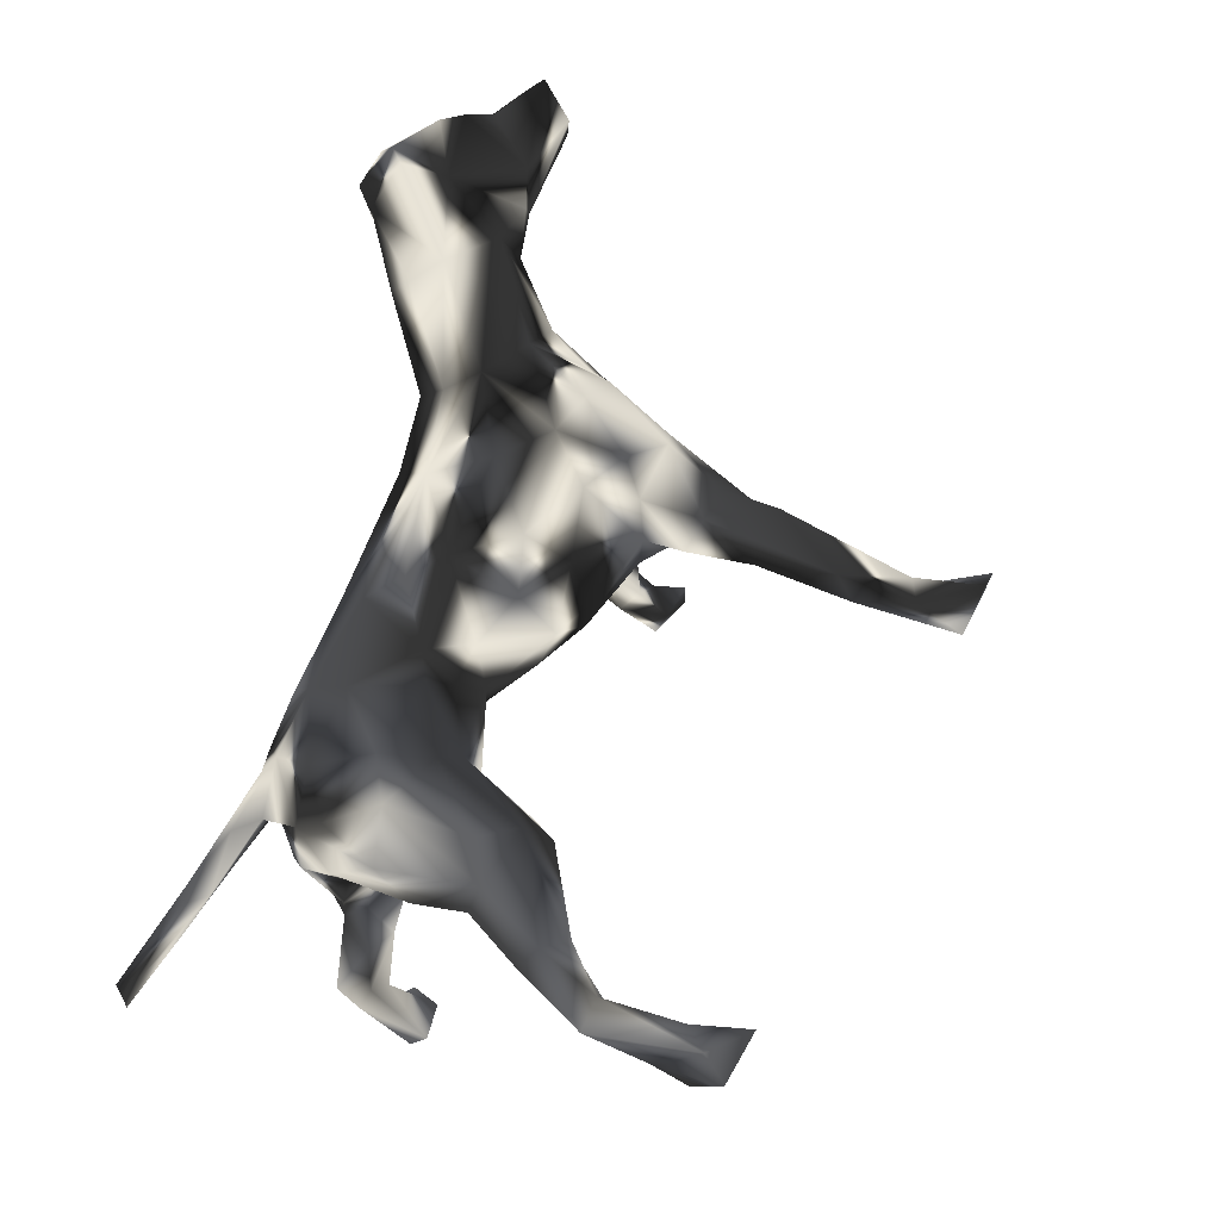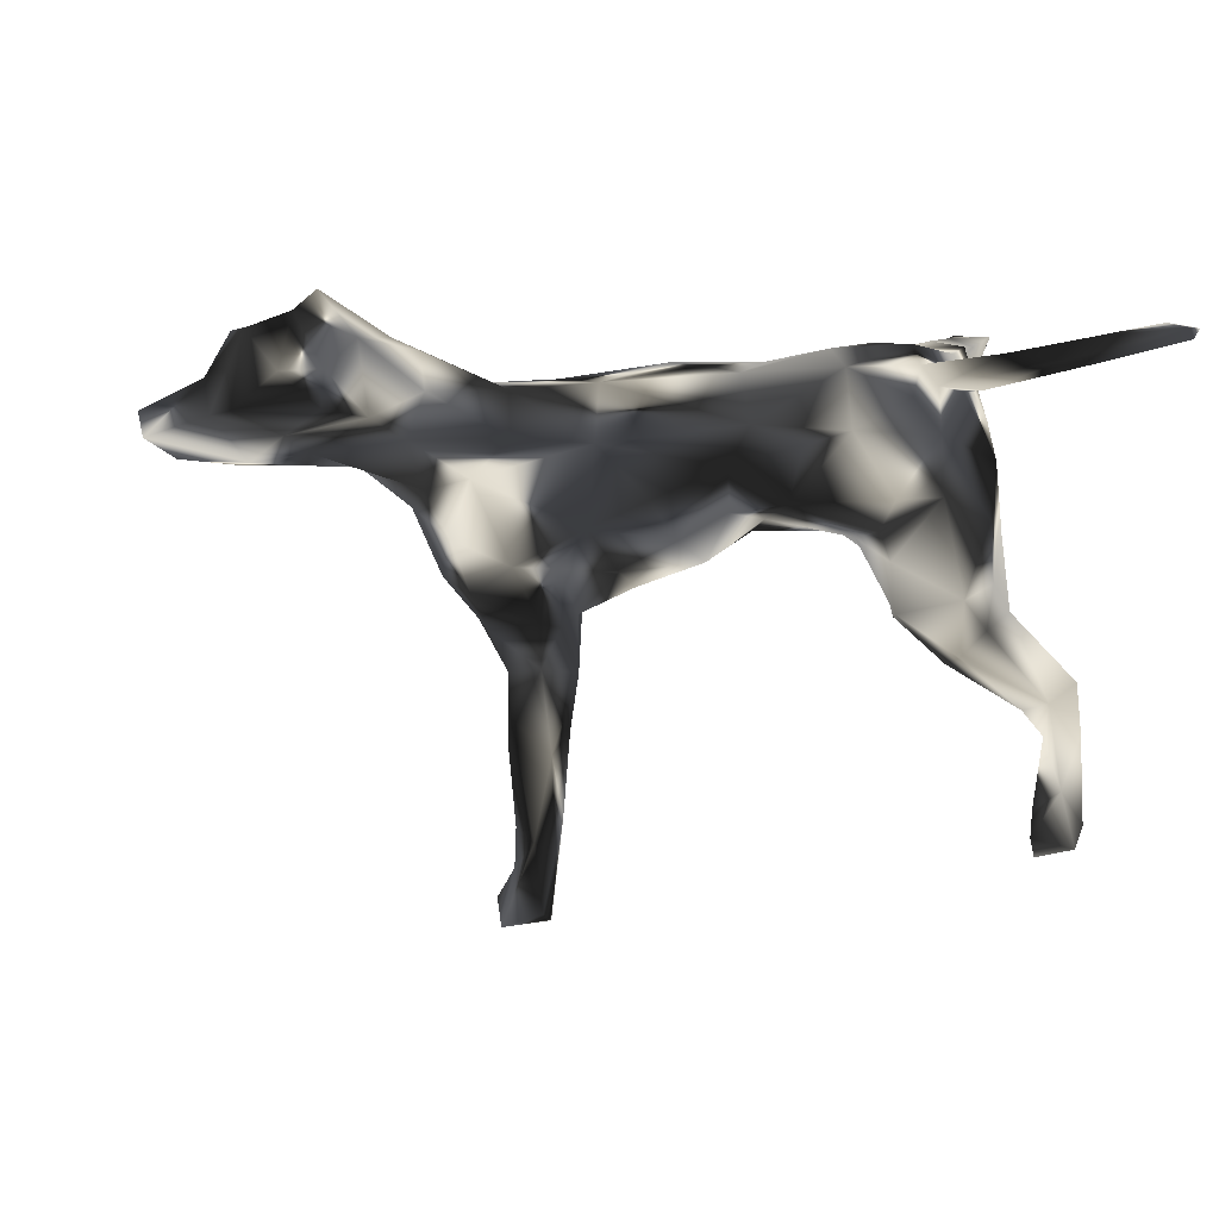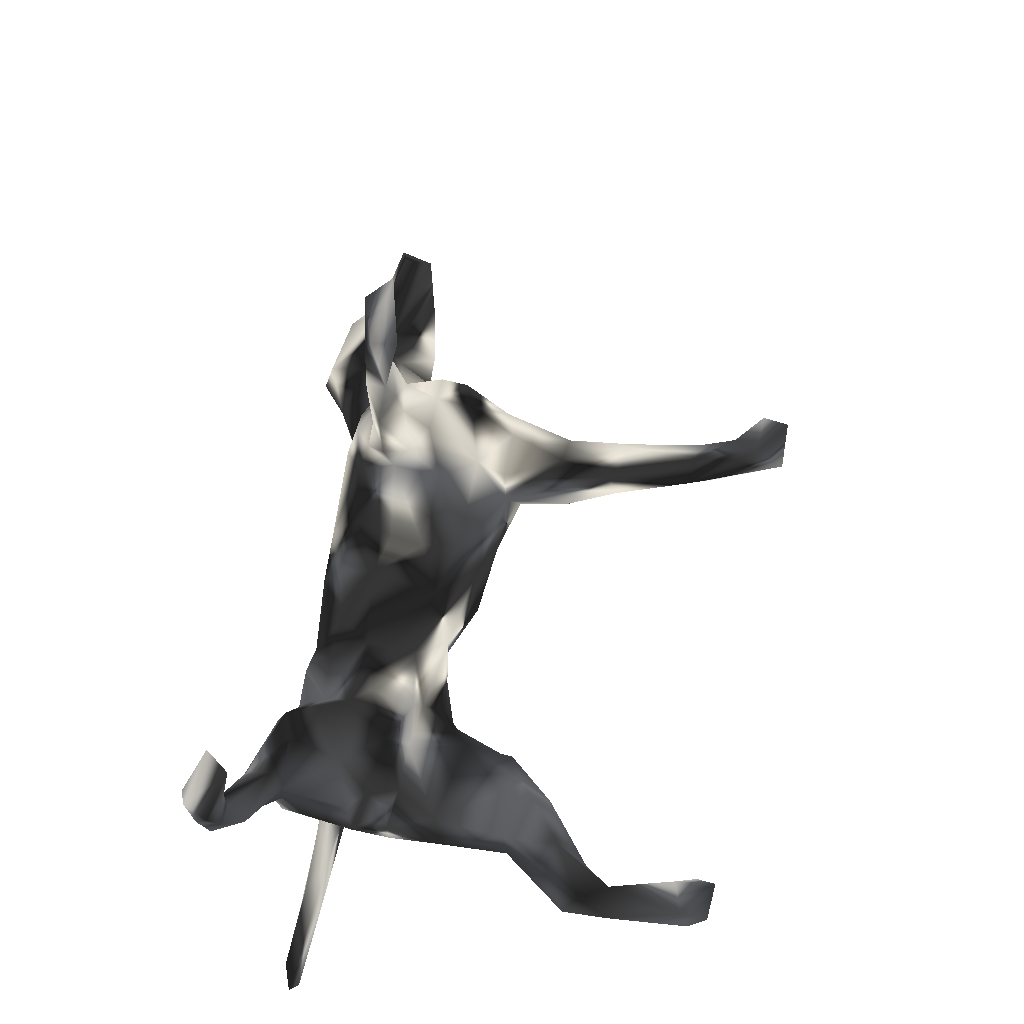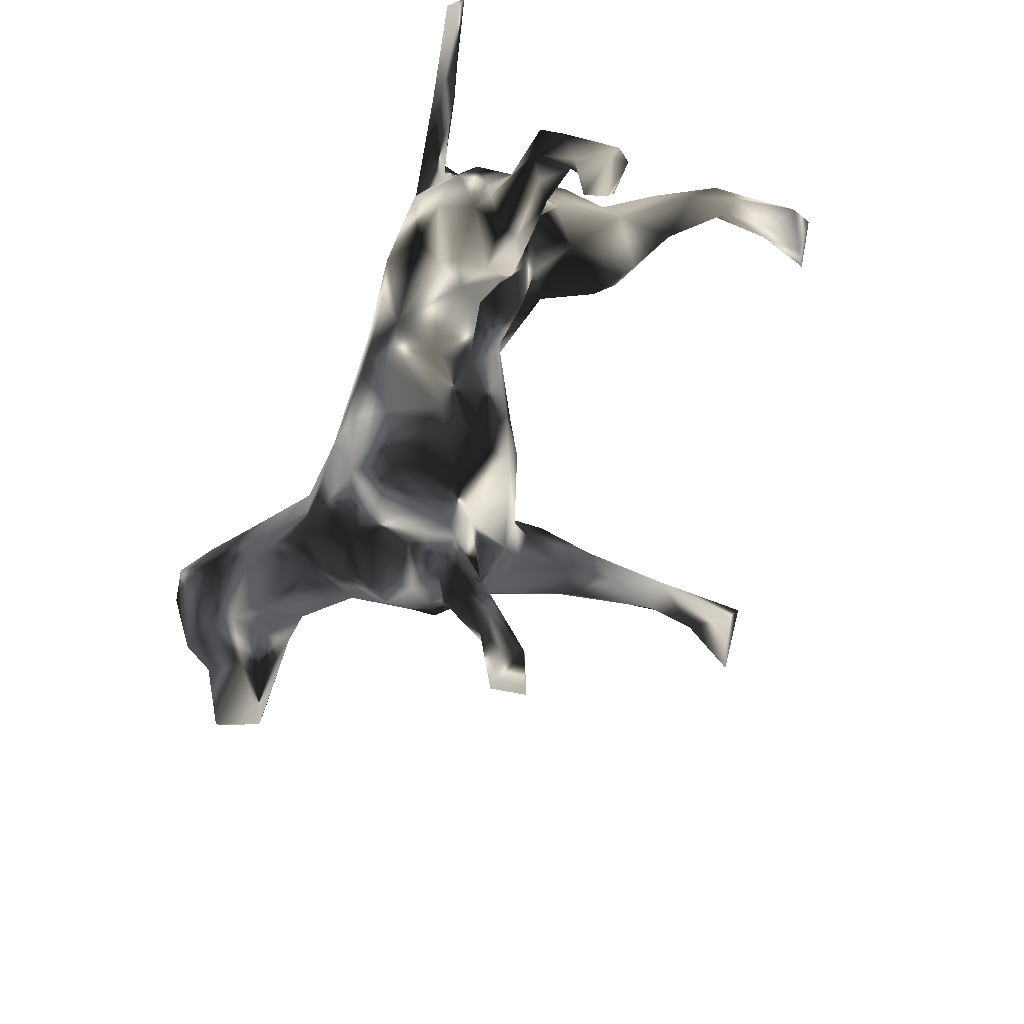
<metadata>
{"format":"obj","ext":"obj","renderer":"f3d","projection":"perspective","resolution":1024,"background":"white","views":[{"elev":78.0,"azim":100.2,"up":"+Z"},{"elev":-3.2,"azim":-13.8,"up":"+Z"},{"elev":60.5,"azim":92.5,"up":"+Y"},{"elev":-74.2,"azim":59.9,"up":"+Z"}]}
</metadata>
<code>
v 0.6664 -0.3715 0.1884
v 0.6527 -0.3881 0.2019
v 0.6335 -0.3527 0.2145
v 0.6797 -0.3663 0.2057
v 0.5684 -0.3178 0.1753
v 0.5103 -0.2908 0.1836
v 0.5312 -0.3271 0.194
v 0.494 -0.3269 0.1602
v 0.5308 -0.3221 0.1543
v 0.4644 -0.2749 0.1439
v 0.3925 -0.2445 0.165
v 0.4161 -0.2826 0.1726
v 0.3219 -0.2656 0.1243
v 0.389 -0.2723 0.1203
v 0.3925 -0.2007 0.1393
v 0.3858 -0.1596 0.1892
v 0.3726 -0.2334 0.122
v 0.3246 -0.2674 0.05594
v 0.4172 -0.2211 -0.06331
v 0.3101 -0.1926 0.1958
v 0.437 -0.1962 0.02695
v 0.4372 -0.07315 0.2148
v 0.4438 -0.1453 0.09318
v 0.3018 -0.2444 0.1579
v 0.47 -0.01976 0.159
v 0.4678 -0.1382 -0.07253
v 0.4446 -0.1266 0.02932
v 0.2837 -0.2629 0.108
v 0.4385 0.07591 0.2471
v 0.5743 0.207 0.2386
v 0.5815 -0.1489 -0.2943
v 0.3473 -0.08019 0.2079
v 0.5182 -0.1076 -0.2565
v 0.1977 -0.219 0.1548
v 0.4395 -0.1747 -0.1508
v 0.4766 -0.147 -0.1904
v 0.5379 0.1454 0.2515
v 0.472 0.06323 0.2003
v 0.4354 -0.09737 -0.05707
v 0.5411 -0.1389 -0.3264
v 0.612 0.2876 0.2632
v 0.4729 0.1027 0.1967
v 0.6086 0.2457 0.287
v 0.3947 -0.1727 -0.176
v 0.4452 -0.03201 0.09704
v 0.4492 -0.02873 0.02332
v 0.6016 -0.116 -0.3709
v 0.3959 -0.06517 0.007071
v 0.4336 -0.1618 -0.2197
v 0.2795 -0.1018 0.2109
v 0.3442 -0.2239 -0.03065
v 0.6379 -0.03813 -0.5101
v 0.4586 -0.1138 -0.1833
v 0.2639 -0.173 -0.07676
v 0.5738 -0.09868 -0.3204
v 0.5575 0.2587 0.2815
v 0.2714 -0.2246 -0.03562
v 0.4811 -0.07646 -0.2817
v 0.5955 0.3732 0.2529
v 0.6342 0.3508 0.2952
v 0.3733 0.0518 0.2285
v 0.1955 -0.2544 0.05785
v 0.4051 -0.1252 -0.2582
v 0.4129 -0.04675 0.06269
v 0.6066 0.4103 0.3137
v 0.487 0.211 0.2436
v 0.4831 0.2022 0.207
v 0.5572 -0.07744 -0.3741
v 0.1919 -0.1634 0.1897
v 0.05515 -0.17 0.1485
v 0.2892 -0.1493 -0.1197
v 0.5814 -0.08742 -0.4566
v 0.5785 0.2861 0.2575
v 0.5093 -0.1097 -0.3354
v 0.5071 0.1704 0.2687
v 0.6217 -0.04465 -0.5457
v 0.1222 -0.1844 -0.0418
v 0.6431 0.4441 0.3022
v 0.3207 -0.004215 0.02991
v 0.6507 0.3994 0.2706
v 0.346 0.1144 0.2122
v 0.2677 -0.02101 0.1824
v 0.1702 -0.05378 0.1935
v 0.1309 -0.2269 0.03946
v 0.6249 -0.01241 -0.4991
v 0.3872 0.03949 0.1066
v 0.3543 0.1618 0.1954
v 0.4041 0.1742 0.1824
v 0.05625 -0.2141 0.06805
v 0.252 0.009194 0.1496
v 0.3745 -0.06128 -0.2169
v 0.3964 -0.0884 -0.2662
v 0.3131 -0.1016 -0.1935
v 0.5724 0.3827 0.2945
v 0.5619 0.474 0.2716
v 0.5691 -0.004975 -0.4859
v 0.3039 -0.0597 -0.1102
v 0.1202 -0.07098 0.1807
v 0.2704 0.03909 0.1024
v 0.3238 0.1271 0.1434
v 0.2451 -0.1174 -0.08197
v 0.2339 -0.07193 -0.06898
v 0.3259 -0.05591 -0.1944
v 0.5653 -0.01957 -0.5582
v 0.3209 -0.02991 -0.007611
v 0.5461 -0.05069 -0.5282
v 0.5881 0.4477 0.2393
v 0.1537 -0.0189 0.1457
v 0.01583 -0.1162 0.1652
v 0.2595 0.002847 -0.01245
v 0.2251 -0.01072 0.06881
v 0.2271 -0.06697 -0.02761
v 0.1449 0.02172 0.07738
v -0.02211 -0.06005 0.1766
v 0.1152 -0.02902 -0.06706
v 0.02692 -0.1978 0.008886
v 0.158 0.004906 -0.009231
v -0.161 -0.1694 0.0395
v 0.01162 0.04494 0.1402
v 0.1106 -0.1036 -0.05656
v -0.1426 -0.1197 0.1344
v 0.08887 -0.000913 0.129
v 0.03764 -0.04414 -0.117
v 0.06905 0.0816 -0.04405
v 0.04253 -0.1558 -0.05434
v -0.02587 -0.123 -0.09476
v -0.1815 -0.02675 0.151
v -0.08006 -0.1674 -0.03934
v 0.04223 0.1038 0.06957
v 0.02138 0.05499 -0.1119
v -0.09892 -0.06162 -0.1353
v -0.07416 0.03761 0.1566
v -0.1617 -0.1228 -0.0776
v -0.2806 -0.1608 0.0456
v -0.2756 -0.1206 0.1191
v -0.2385 0.05271 0.1419
v -0.04737 0.03998 -0.1498
v -0.4171 -0.1958 0.1583
v -0.1689 0.1066 0.1147
v -0.3343 -0.1346 -0.01146
v -0.5152 -0.2718 0.1615
v -0.05869 0.1089 0.1057
v -0.4153 -0.2272 0.09725
v -0.3075 -0.06961 0.1349
v -0.4362 -0.2045 0.03203
v -0.1288 0.07226 -0.19
v -0.0112 0.142 0.03935
v 0.005074 0.1406 -0.01837
v -0.565 -0.2319 0.2328
v -0.4496 -0.1497 0.1831
v -0.00693 0.1305 -0.0834
v -0.37 -0.01086 0.109
v -0.1874 -0.05083 -0.1313
v -0.5648 -0.3046 0.1125
v -0.6017 -0.254 0.1982
v -0.1236 0.2034 0.04013
v -0.5659 -0.287 0.06056
v -0.1403 0.1984 -0.1108
v -0.1125 0.1109 -0.1634
v -0.1078 0.2006 -0.04393
v -0.4971 -0.2562 0.05504
v -0.2588 -0.06489 -0.131
v -0.1138 0.2663 0.05514
v -0.6241 -0.283 0.1102
v -0.3 0.08608 0.1194
v -0.2668 0.2157 0.06924
v -0.5114 -0.0797 0.1429
v -0.432 -0.07043 0.1427
v -0.2243 0.1584 0.1157
v -0.1962 0.0259 -0.2069
v -0.2661 0.07476 -0.215
v -0.1605 0.04936 -0.2125
v -0.3932 -0.09705 -0.02551
v -0.6612 -0.197 0.1806
v -0.1246 0.08554 -0.2784
v -0.5656 -0.1732 0.01353
v -0.349 -0.05438 -0.09046
v -0.5701 -0.05269 0.1223
v -0.3412 0.1152 0.07994
v -0.171 0.1893 0.09078
v -0.1308 0.2449 0.00875
v -0.162 0.286 0.07631
v -0.3942 0.003814 -0.04075
v -0.1756 0.2508 -0.0228
v -0.177 0.1543 -0.2646
v -0.4852 -0.08801 0.006472
v -0.6072 -0.2141 0.03204
v -0.1834 0.08145 -0.2738
v -0.3043 0.009591 -0.1693
v -0.2157 0.1734 -0.1717
v -0.1418 0.1512 -0.1588
v -0.4144 0.01404 0.0525
v -0.6811 -0.2199 0.06297
v -0.1291 0.1235 -0.3645
v -0.159 0.1177 -0.4028
v -0.3693 0.06601 0.05074
v -0.2271 0.1157 -0.2755
v -0.6335 -0.06256 0.1194
v -0.5648 -0.1628 0.2141
v -0.3501 0.1442 -0.03274
v -0.5121 -0.05221 0.06553
v -0.1115 0.3716 0.05747
v -0.6753 -0.1616 0.1817
v -0.3392 0.05639 -0.1369
v -0.7037 -0.1609 0.06353
v -0.1519 0.3442 0.01774
v -0.5635 -0.1163 0.002685
v -0.2515 0.2315 -0.03143
v -0.2175 0.3027 0.05088
v -0.2912 0.124 -0.1606
v -0.1292 0.1698 -0.496
v -0.2564 0.2006 -0.09483
v -0.1275 0.4288 0.02563
v -0.2172 0.1591 -0.277
v -0.2933 0.2116 0.03148
v -0.2207 0.1186 -0.3489
v -0.1476 0.1516 -0.3479
v -0.3333 0.154 -0.0812
v -0.1992 0.3925 0.06859
v -0.208 0.3602 0.0368
v -0.7079 -0.1266 0.1209
v -0.1887 0.1878 -0.3931
v -0.1148 0.4914 0.07393
v -0.1413 0.1694 -0.5504
v -0.2204 0.1483 -0.386
v -0.1905 0.3738 0.0143
v -0.1632 0.1983 -0.5035
v -0.6549 -0.06556 0.006707
v -0.08724 0.521 0.03659
v -0.2 0.1864 -0.5115
v -0.09603 0.6115 0.06628
v -0.5767 -0.04966 0.08708
v -0.1543 0.1997 -0.6478
v -0.1402 0.5295 0.0301
v -0.789 -0.09493 0.03832
v -0.6417 -0.1083 0.006184
v -0.1344 0.2327 -0.6586
v -0.06381 0.6859 0.05155
v -0.7944 -0.06774 0.07896
v -0.7361 -0.02261 0.01785
v -0.7393 -0.02 0.06899
v -0.1324 0.5982 0.06419
v -0.1751 0.1694 -0.5369
v -0.1339 0.6126 0.01982
v -0.07901 0.6651 0.01022
v -0.1958 0.2167 -0.5761
v -0.2121 0.2703 -0.6232
v -0.171 0.7191 0.02067
v -0.1552 0.2477 -0.6122
v -0.2167 0.2168 -0.6674
v -0.1397 0.7059 0.06503
v -0.1975 0.2732 -0.6657
f 66 56 67
f 65 43 60
f 56 43 65
f 43 41 60
f 41 30 73
f 41 73 59
f 56 65 94
f 56 94 73
f 75 43 56
f 238 245 248
f 242 231 251
f 231 238 251
f 242 251 244
f 251 248 244
f 60 80 78
f 60 78 65
f 78 80 107
f 78 107 95
f 107 59 94
f 95 94 65
f 59 73 94
f 55 47 85
f 47 40 72
f 52 47 72
f 47 52 85
f 247 252 250
f 250 246 247
f 243 246 250
f 250 233 243
f 233 224 243
f 237 224 233
f 249 237 252
f 237 250 252
f 237 233 250
f 96 104 106
f 85 104 96
f 85 76 104
f 104 76 106
f 85 52 76
f 76 72 106
f 52 72 76
f 153 133 162
f 131 133 153
f 126 133 131
f 126 128 133
f 126 116 128
f 197 171 210
f 188 171 197
f 188 170 171
f 172 170 188
f 153 170 172
f 146 153 172
f 131 153 146
f 123 126 131
f 125 126 123
f 126 125 116
f 197 210 214
f 190 214 210
f 190 185 214
f 159 217 185
f 159 185 191
f 159 175 217
f 146 175 159
f 146 172 175
f 146 137 131
f 137 123 131
f 123 120 125
f 101 77 120
f 54 77 101
f 54 57 77
f 71 54 101
f 51 54 71
f 51 57 54
f 51 18 57
f 93 101 97
f 71 101 93
f 44 51 71
f 19 51 44
f 19 18 51
f 93 97 103
f 214 185 222
f 3 4 5
f 4 1 5
f 16 22 32
f 90 113 108
f 156 160 181
f 82 81 90
f 86 79 99
f 99 90 100
f 16 32 50
f 50 32 82
f 50 82 83
f 82 90 83
f 83 90 108
f 202 181 206
f 213 206 226
f 83 69 50
f 98 83 108
f 98 108 122
f 122 129 119
f 142 119 129
f 129 147 142
f 142 147 156
f 163 156 181
f 163 181 202
f 181 184 206
f 206 184 208
f 226 206 208
f 215 220 208
f 215 209 220
f 226 208 220
f 114 98 122
f 119 114 122
f 114 119 132
f 132 119 142
f 139 132 142
f 142 156 139
f 180 139 156
f 180 156 163
f 180 163 182
f 180 182 166
f 169 180 166
f 166 182 209
f 166 209 215
f 114 132 127
f 136 127 132
f 132 139 136
f 136 139 169
f 139 180 169
f 2 4 3
f 2 1 4
f 64 48 79
f 64 46 48
f 46 27 48
f 23 46 64
f 45 23 64
f 27 39 48
f 46 23 27
f 21 27 23
f 251 238 248
f 65 78 95
f 187 205 236
f 187 193 205
f 157 164 193
f 157 161 154
f 228 207 236
f 207 176 236
f 176 187 236
f 161 187 176
f 161 157 187
f 161 141 154
f 143 141 161
f 186 176 207
f 186 173 176
f 173 145 176
f 145 161 176
f 145 143 161
f 134 143 145
f 140 145 173
f 134 145 140
f 177 173 183
f 173 186 183
f 177 140 173
f 118 134 140
f 177 183 204
f 133 118 140
f 128 118 133
f 204 218 210
f 116 118 128
f 116 89 118
f 212 210 218
f 190 210 212
f 122 108 113
f 20 50 69
f 34 20 69
f 24 20 34
f 147 129 148
f 129 124 148
f 113 124 129
f 165 179 152
f 136 165 152
f 165 169 166
f 215 179 166
f 165 136 169
f 165 166 179
f 38 37 29
f 37 38 42
f 88 67 42
f 29 25 38
f 61 29 81
f 42 86 88
f 86 100 88
f 90 81 87
f 88 100 87
f 82 61 81
f 100 90 87
f 229 202 213
f 229 213 234
f 163 202 182
f 202 206 213
f 223 182 202
f 213 226 234
f 234 226 220
f 182 219 209
f 182 223 219
f 220 209 219
f 43 30 41
f 37 30 43
f 187 157 193
f 37 43 75
f 90 99 113
f 20 16 50
f 24 15 20
f 15 16 20
f 16 15 22
f 79 111 99
f 22 15 23
f 64 79 86
f 45 64 86
f 25 23 45
f 22 23 25
f 193 164 174
f 164 155 174
f 240 235 239
f 239 241 240
f 236 235 240
f 221 198 239
f 235 221 239
f 205 221 235
f 236 205 235
f 193 174 205
f 174 221 205
f 174 203 221
f 154 155 164
f 141 149 155
f 154 141 155
f 107 80 59
f 60 41 80
f 234 219 242
f 219 223 242
f 234 242 244
f 223 231 242
f 223 202 229
f 245 244 248
f 244 229 234
f 245 229 244
f 229 245 238
f 231 229 238
f 223 229 231
f 81 66 87
f 75 66 81
f 66 88 87
f 66 67 88
f 37 75 29
f 73 30 67
f 56 73 67
f 42 67 30
f 75 56 66
f 220 219 234
f 81 29 75
f 35 21 19
f 91 103 97
f 39 91 97
f 39 53 91
f 26 53 39
f 26 35 36
f 26 21 35
f 26 36 53
f 77 62 84
f 77 125 120
f 153 162 170
f 170 162 189
f 171 170 189
f 189 177 204
f 171 189 204
f 171 204 210
f 162 133 140
f 162 140 177
f 189 162 177
f 21 26 27
f 27 26 39
f 48 39 105
f 105 39 97
f 21 18 19
f 112 97 102
f 97 101 102
f 21 17 18
f 17 13 18
f 101 120 102
f 102 120 115
f 115 112 102
f 112 115 117
f 115 123 130
f 124 115 130
f 130 159 151
f 18 13 28
f 18 28 62
f 57 18 62
f 57 62 77
f 120 123 115
f 130 123 137
f 159 130 137
f 137 146 159
f 151 159 158
f 190 191 185
f 62 89 84
f 116 84 89
f 77 84 116
f 77 116 125
f 214 222 225
f 197 225 216
f 197 214 225
f 188 197 216
f 195 188 216
f 175 195 194
f 175 188 195
f 175 172 188
f 185 217 222
f 217 175 194
f 44 71 93
f 92 93 103
f 91 92 103
f 63 44 93
f 63 49 44
f 35 44 49
f 35 19 44
f 58 92 91
f 53 58 91
f 53 33 58
f 53 36 33
f 36 35 49
f 216 225 243
f 243 225 230
f 222 227 230
f 222 230 225
f 195 216 243
f 217 194 211
f 194 195 211
f 217 227 222
f 199 178 198
f 167 178 199
f 150 167 199
f 149 150 199
f 141 150 149
f 141 138 150
f 167 201 178
f 150 168 167
f 150 144 168
f 201 167 192
f 152 192 167
f 168 152 167
f 144 152 168
f 150 135 144
f 192 152 196
f 144 136 152
f 127 136 144
f 144 121 127
f 121 144 135
f 200 179 215
f 196 179 200
f 192 196 200
f 152 179 196
f 121 114 127
f 200 208 218
f 215 208 200
f 121 109 114
f 70 109 121
f 208 212 218
f 109 98 114
f 70 98 109
f 70 69 98
f 70 34 69
f 158 212 208
f 184 158 208
f 184 160 158
f 184 181 160
f 156 148 160
f 147 148 156
f 122 113 129
f 69 83 98
f 178 201 232
f 138 135 150
f 32 61 82
f 32 29 61
f 32 22 29
f 86 99 100
f 42 38 45
f 38 25 45
f 22 25 29
f 24 11 15
f 151 158 160
f 13 12 24
f 12 11 24
f 13 24 28
f 28 24 34
f 158 159 191
f 158 191 190
f 158 190 212
f 34 62 28
f 62 34 89
f 89 34 70
f 89 70 121
f 204 200 218
f 89 121 118
f 135 118 121
f 118 135 134
f 183 192 200
f 204 183 200
f 201 192 183
f 134 135 143
f 183 186 201
f 143 135 138
f 201 186 207
f 201 207 232
f 232 207 228
f 141 143 138
f 232 228 240
f 232 240 241
f 228 236 240
f 42 45 86
f 80 41 59
f 155 199 174
f 111 113 99
f 199 155 149
f 92 63 93
f 198 241 239
f 203 198 221
f 198 203 199
f 174 199 203
f 178 232 198
f 241 198 232
f 217 211 227
f 63 92 74
f 58 74 92
f 40 63 74
f 40 49 63
f 40 36 49
f 107 94 95
f 31 36 40
f 68 74 58
f 55 68 58
f 33 55 58
f 31 55 33
f 55 31 47
f 230 227 246
f 224 195 243
f 246 249 247
f 243 230 246
f 246 227 249
f 227 211 249
f 211 237 249
f 224 237 211
f 211 195 224
f 40 74 68
f 47 31 40
f 72 96 106
f 72 68 96
f 68 85 96
f 55 85 68
f 40 68 72
f 247 249 252
f 160 148 151
f 124 151 148
f 151 124 130
f 117 115 124
f 113 117 124
f 111 117 113
f 111 110 117
f 110 112 117
f 112 105 97
f 48 105 79
f 1 2 9
f 1 9 5
f 3 5 6
f 15 21 23
f 79 105 110
f 105 112 110
f 79 110 111
f 2 3 7
f 2 7 8
f 7 3 6
f 9 2 8
f 5 9 10
f 5 10 6
f 8 7 12
f 7 6 12
f 9 8 14
f 10 9 14
f 8 12 13
f 12 6 11
f 14 8 13
f 11 6 10
f 10 17 11
f 10 14 17
f 15 11 17
f 17 14 13
f 15 17 21
f 42 30 37
f 36 31 33
f 157 154 164

</code>
